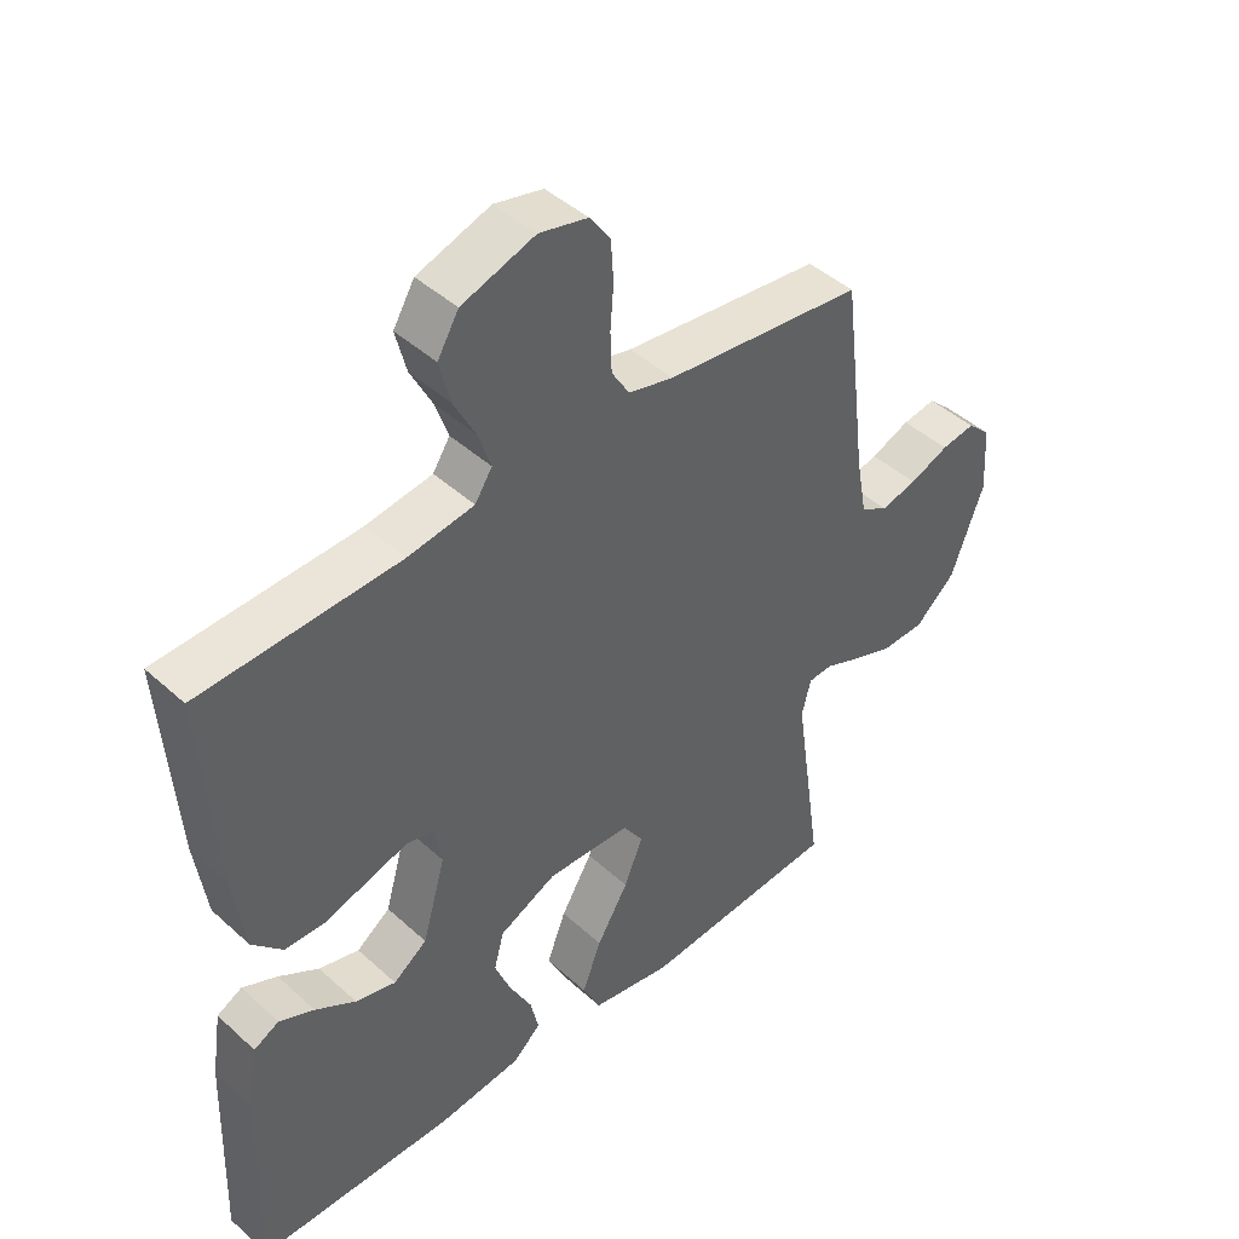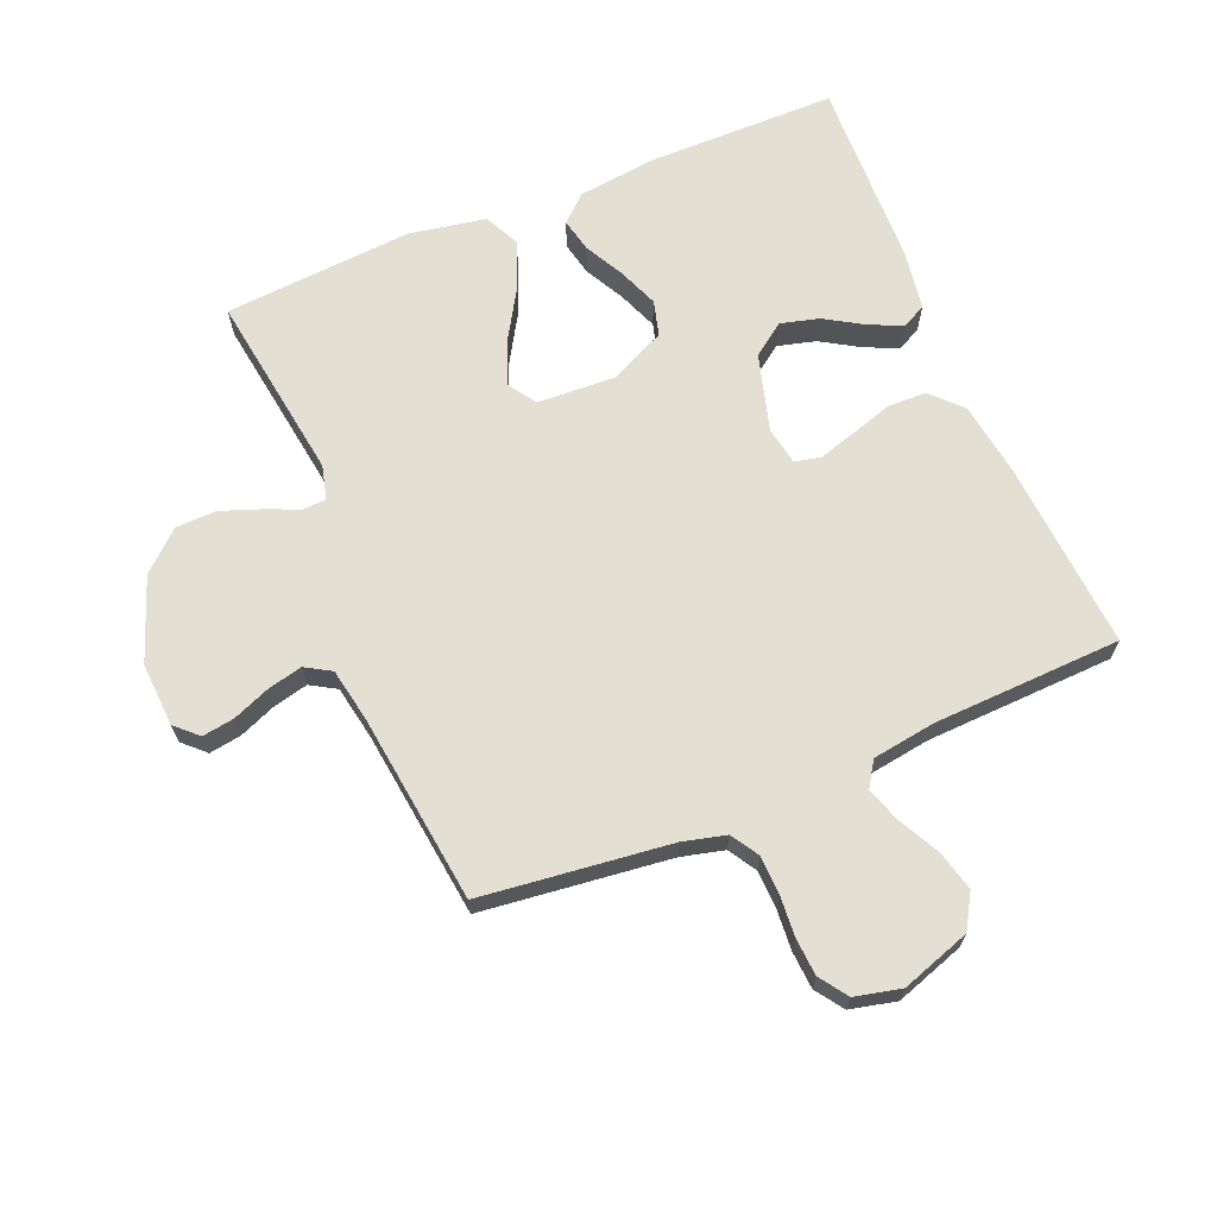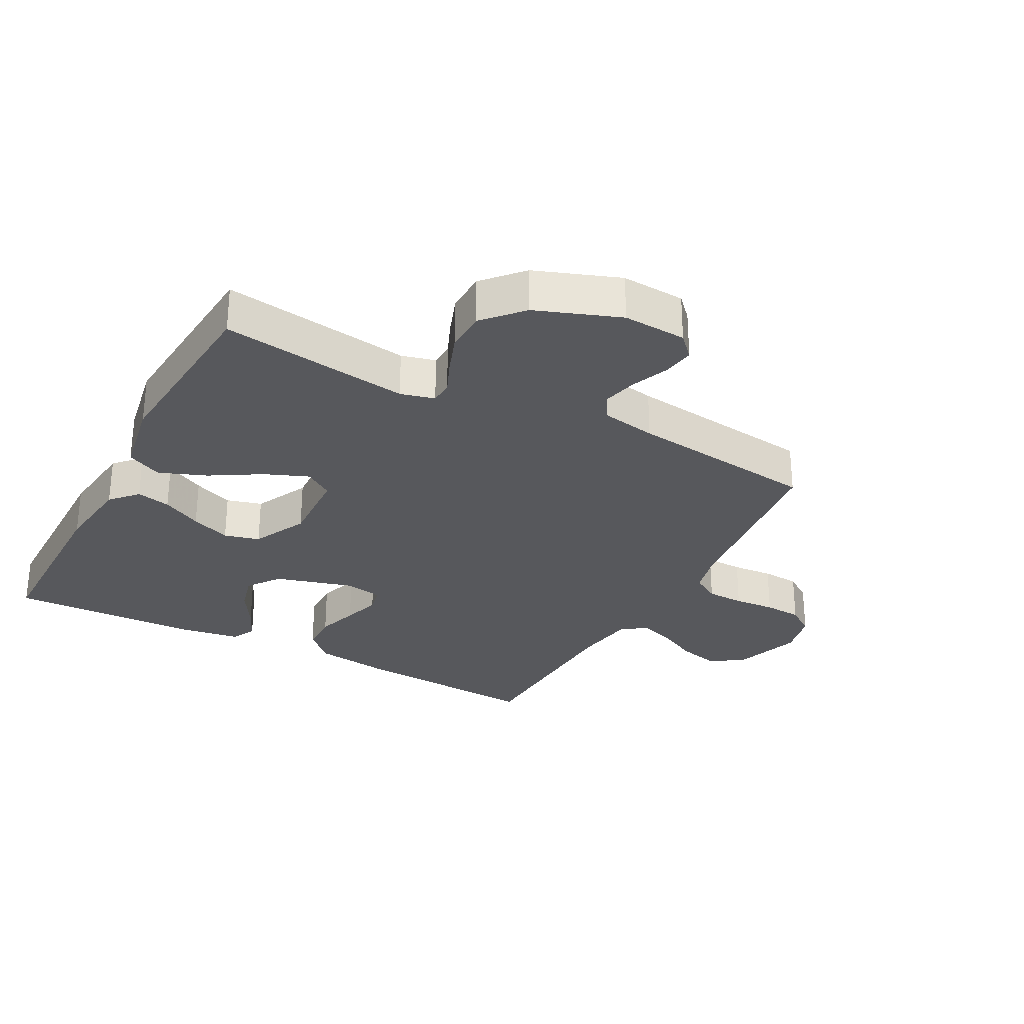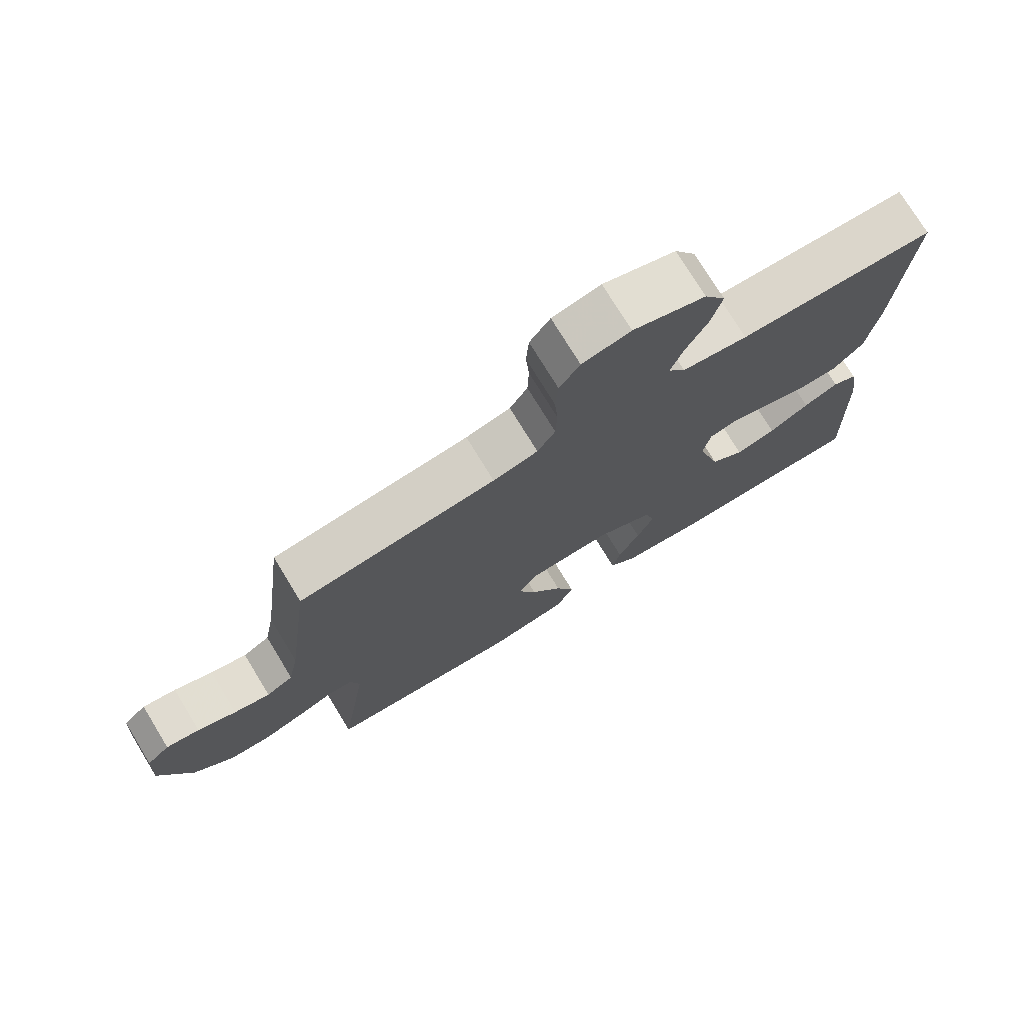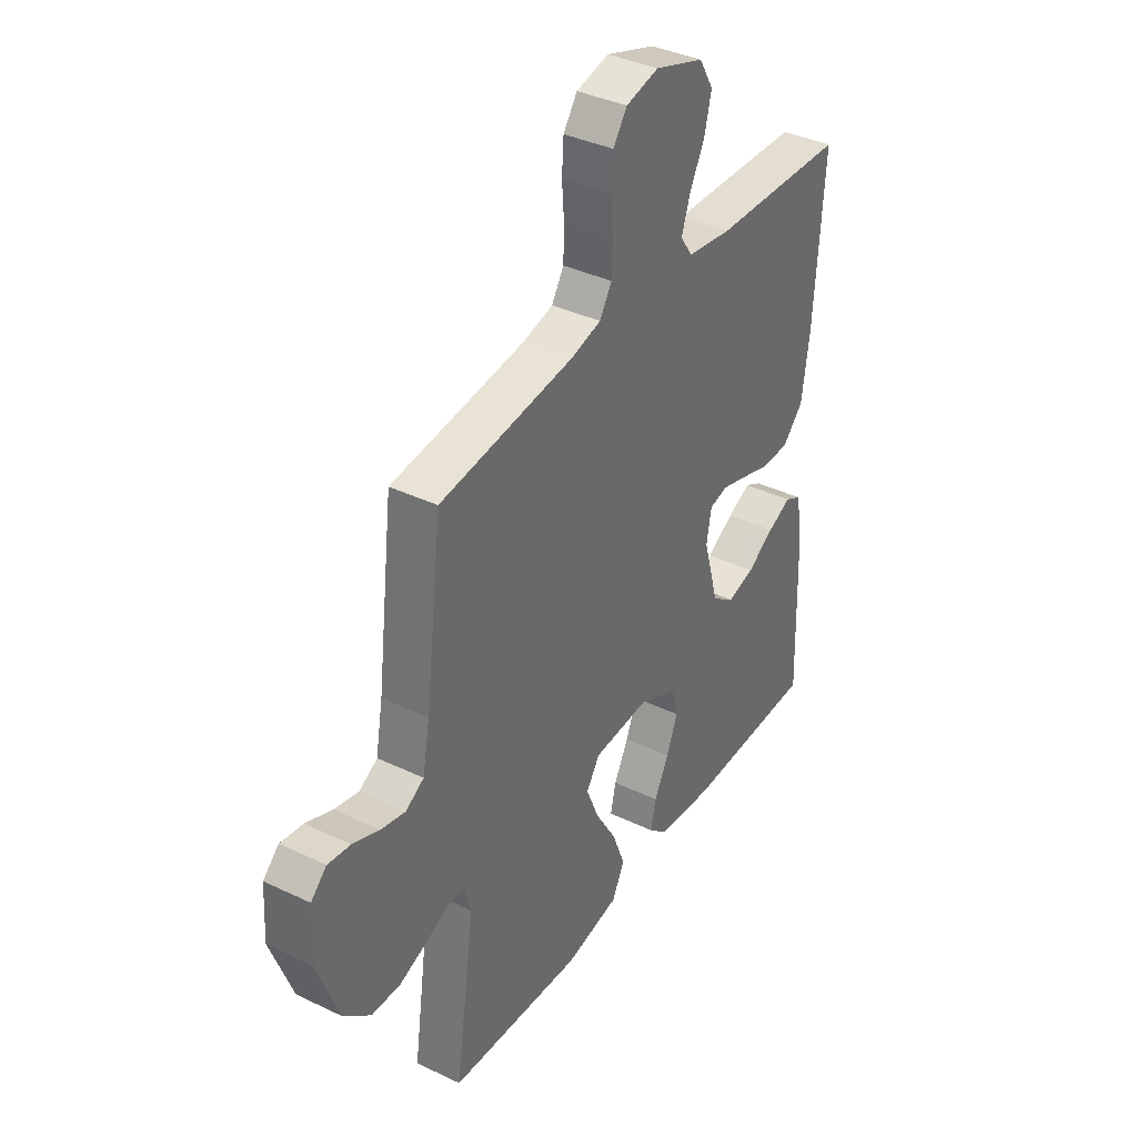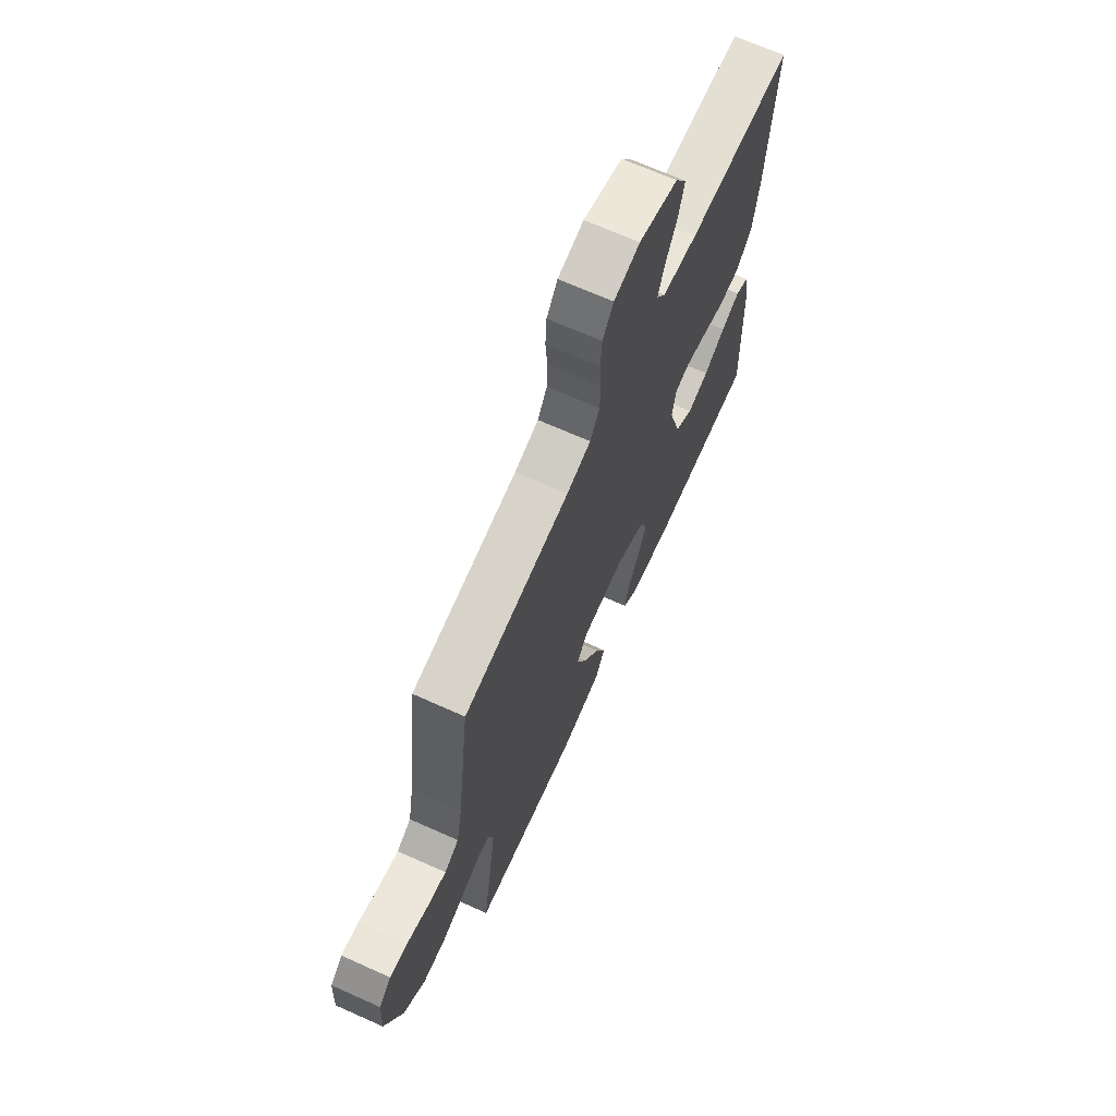
<metadata>
{"format":"obj","ext":"obj","renderer":"f3d","projection":"perspective","resolution":1024,"background":"white","views":[{"elev":44.3,"azim":136.5,"up":"+Z"},{"elev":66.9,"azim":-22.6,"up":"+Y"},{"elev":-28.8,"azim":-118.1,"up":"+Y"},{"elev":75.2,"azim":-31.4,"up":"+Z"},{"elev":37.9,"azim":-58.7,"up":"+Z"},{"elev":69.0,"azim":-65.9,"up":"+Z"}]}
</metadata>
<code>
v -0.5 0.07 0.5
v -0.2 0.07 0.535
v -0.132 0.07 0.552
v -0.105 0.07 0.596
v -0.103 0.07 0.656
v -0.108 0.07 0.721
v -0.104 0.07 0.781
v -0.073 0.07 0.825
v 0 0.07 0.842
v 0.11 0.07 0.805
v 0.142 0.07 0.751
v 0.126 0.07 0.687
v 0.093 0.07 0.623
v 0.074 0.07 0.567
v 0.1 0.07 0.527
v 0.2 0.07 0.512
v 0.5 0.07 0.5
v 0.479 0.07 0.2
v 0.462 0.07 0.08
v 0.416 0.07 0.032
v 0.354 0.07 0.031
v 0.288 0.07 0.052
v 0.228 0.07 0.07
v 0.187 0.07 0.061
v 0.176 0.07 0
v 0.211 0.07 -0.123
v 0.262 0.07 -0.16
v 0.323 0.07 -0.144
v 0.384 0.07 -0.107
v 0.437 0.07 -0.083
v 0.475 0.07 -0.103
v 0.49 0.07 -0.2
v 0.5 0.07 -0.5
v 0.2 0.07 -0.501
v 0.074 0.07 -0.486
v 0.032 0.07 -0.448
v 0.044 0.07 -0.394
v 0.077 0.07 -0.331
v 0.102 0.07 -0.268
v 0.087 0.07 -0.212
v 0 0.07 -0.17
v -0.126 0.07 -0.176
v -0.156 0.07 -0.221
v -0.128 0.07 -0.29
v -0.08 0.07 -0.37
v -0.051 0.07 -0.445
v -0.078 0.07 -0.501
v -0.2 0.07 -0.523
v -0.5 0.07 -0.5
v -0.457 0.07 -0.2
v -0.471 0.07 -0.146
v -0.508 0.07 -0.144
v -0.562 0.07 -0.167
v -0.625 0.07 -0.19
v -0.69 0.07 -0.188
v -0.751 0.07 -0.133
v -0.8 0.07 0
v -0.794 0.07 0.101
v -0.759 0.07 0.134
v -0.708 0.07 0.126
v -0.649 0.07 0.102
v -0.594 0.07 0.089
v -0.553 0.07 0.113
v -0.537 0.07 0.2
v -0.5 0 0.5
v -0.2 0 0.535
v -0.132 0 0.552
v -0.105 0 0.596
v -0.103 0 0.656
v -0.108 0 0.721
v -0.104 0 0.781
v -0.073 0 0.825
v 0 0 0.842
v 0.11 0 0.805
v 0.142 0 0.751
v 0.126 0 0.687
v 0.093 0 0.623
v 0.074 0 0.567
v 0.1 0 0.527
v 0.2 0 0.512
v 0.5 0 0.5
v 0.479 0 0.2
v 0.462 0 0.08
v 0.416 0 0.032
v 0.354 0 0.031
v 0.288 0 0.052
v 0.228 0 0.07
v 0.187 0 0.061
v 0.176 0 0
v 0.211 0 -0.123
v 0.262 0 -0.16
v 0.323 0 -0.144
v 0.384 0 -0.107
v 0.437 0 -0.083
v 0.475 0 -0.103
v 0.49 0 -0.2
v 0.5 0 -0.5
v 0.2 0 -0.501
v 0.074 0 -0.486
v 0.032 0 -0.448
v 0.044 0 -0.394
v 0.077 0 -0.331
v 0.102 0 -0.268
v 0.087 0 -0.212
v 0 0 -0.17
v -0.126 0 -0.176
v -0.156 0 -0.221
v -0.128 0 -0.29
v -0.08 0 -0.37
v -0.051 0 -0.445
v -0.078 0 -0.501
v -0.2 0 -0.523
v -0.5 0 -0.5
v -0.457 0 -0.2
v -0.471 0 -0.146
v -0.508 0 -0.144
v -0.562 0 -0.167
v -0.625 0 -0.19
v -0.69 0 -0.188
v -0.751 0 -0.133
v -0.8 0 0
v -0.794 0 0.101
v -0.759 0 0.134
v -0.708 0 0.126
v -0.649 0 0.102
v -0.594 0 0.089
v -0.553 0 0.113
v -0.537 0 0.2
f 59 60 61
f 58 59 61
f 57 58 61
f 56 57 61
f 55 56 61
f 54 55 61
f 53 54 61
f 52 53 61
f 51 52 61 62
f 48 49 50
f 47 48 50
f 46 47 50
f 45 46 50
f 44 45 50
f 43 44 50 51
f 51 62 63
f 43 51 63
f 42 43 63
f 36 37 38
f 35 36 38
f 34 35 38
f 33 34 38
f 32 33 38
f 31 32 38
f 30 31 38
f 29 30 38
f 28 29 38
f 27 28 38 39
f 26 27 39 40
f 20 21 22
f 19 20 22
f 18 19 22
f 17 18 22
f 16 17 22
f 15 16 22 23
f 14 15 23 24
f 11 12 13
f 10 11 13
f 9 10 13
f 8 9 13
f 7 8 13
f 6 7 13
f 5 6 13
f 4 5 13 14
f 14 24 25
f 4 14 25
f 3 4 25
f 64 1 2
f 3 25 26
f 2 3 26
f 64 2 26
f 63 64 26
f 42 63 26
f 41 42 26
f 26 40 41
f 125 124 123
f 125 123 122
f 125 122 121
f 125 121 120
f 125 120 119
f 125 119 118
f 125 118 117
f 125 117 116
f 126 125 116 115
f 114 113 112
f 114 112 111
f 114 111 110
f 114 110 109
f 114 109 108
f 115 114 108 107
f 127 126 115
f 127 115 107
f 127 107 106
f 102 101 100
f 102 100 99
f 102 99 98
f 102 98 97
f 102 97 96
f 102 96 95
f 102 95 94
f 102 94 93
f 102 93 92
f 103 102 92 91
f 104 103 91 90
f 86 85 84
f 86 84 83
f 86 83 82
f 86 82 81
f 86 81 80
f 87 86 80 79
f 88 87 79 78
f 77 76 75
f 77 75 74
f 77 74 73
f 77 73 72
f 77 72 71
f 77 71 70
f 77 70 69
f 78 77 69 68
f 89 88 78
f 89 78 68
f 89 68 67
f 66 65 128
f 90 89 67
f 90 67 66
f 90 66 128
f 90 128 127
f 90 127 106
f 90 106 105
f 105 104 90
f 1 65 66 2
f 2 66 67 3
f 3 67 68 4
f 4 68 69 5
f 5 69 70 6
f 6 70 71 7
f 7 71 72 8
f 8 72 73 9
f 9 73 74 10
f 10 74 75 11
f 11 75 76 12
f 12 76 77 13
f 13 77 78 14
f 14 78 79 15
f 15 79 80 16
f 16 80 81 17
f 17 81 82 18
f 18 82 83 19
f 19 83 84 20
f 20 84 85 21
f 21 85 86 22
f 22 86 87 23
f 23 87 88 24
f 24 88 89 25
f 25 89 90 26
f 26 90 91 27
f 27 91 92 28
f 28 92 93 29
f 29 93 94 30
f 30 94 95 31
f 31 95 96 32
f 32 96 97 33
f 33 97 98 34
f 34 98 99 35
f 35 99 100 36
f 36 100 101 37
f 37 101 102 38
f 38 102 103 39
f 39 103 104 40
f 40 104 105 41
f 41 105 106 42
f 42 106 107 43
f 43 107 108 44
f 44 108 109 45
f 45 109 110 46
f 46 110 111 47
f 47 111 112 48
f 48 112 113 49
f 49 113 114 50
f 50 114 115 51
f 51 115 116 52
f 52 116 117 53
f 53 117 118 54
f 54 118 119 55
f 55 119 120 56
f 56 120 121 57
f 57 121 122 58
f 58 122 123 59
f 59 123 124 60
f 60 124 125 61
f 61 125 126 62
f 62 126 127 63
f 63 127 128 64
f 64 128 65 1

</code>
